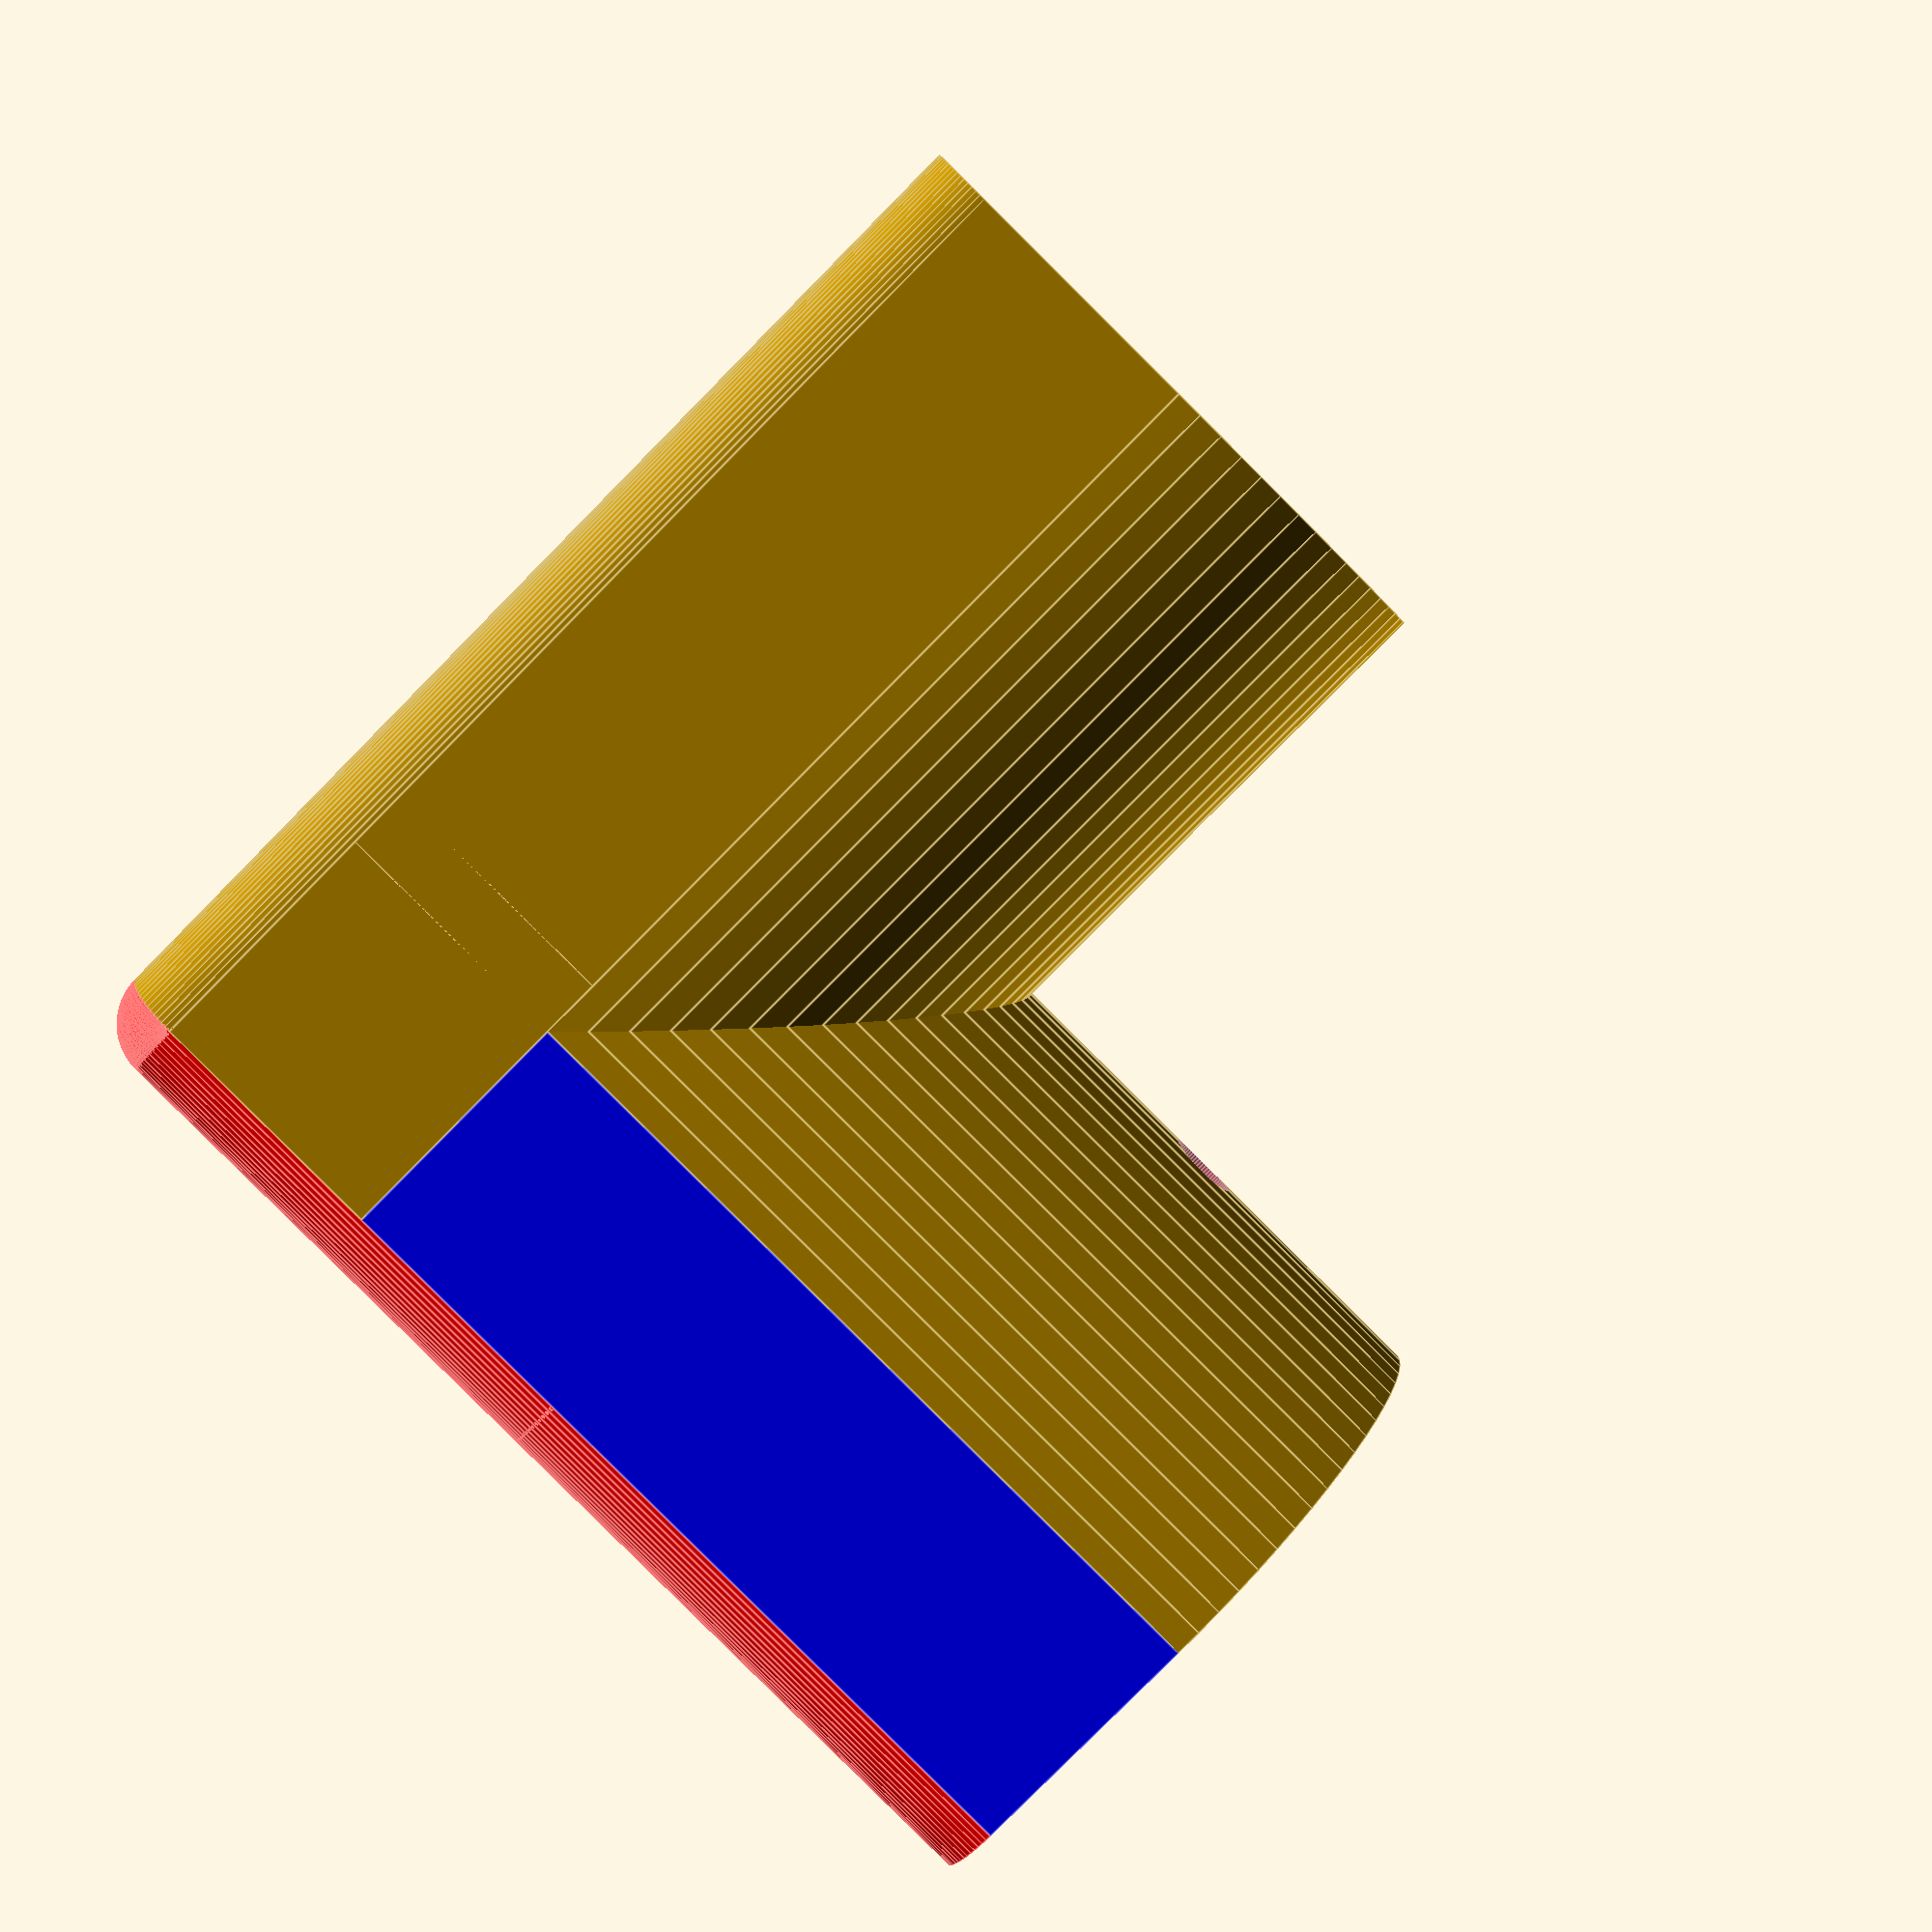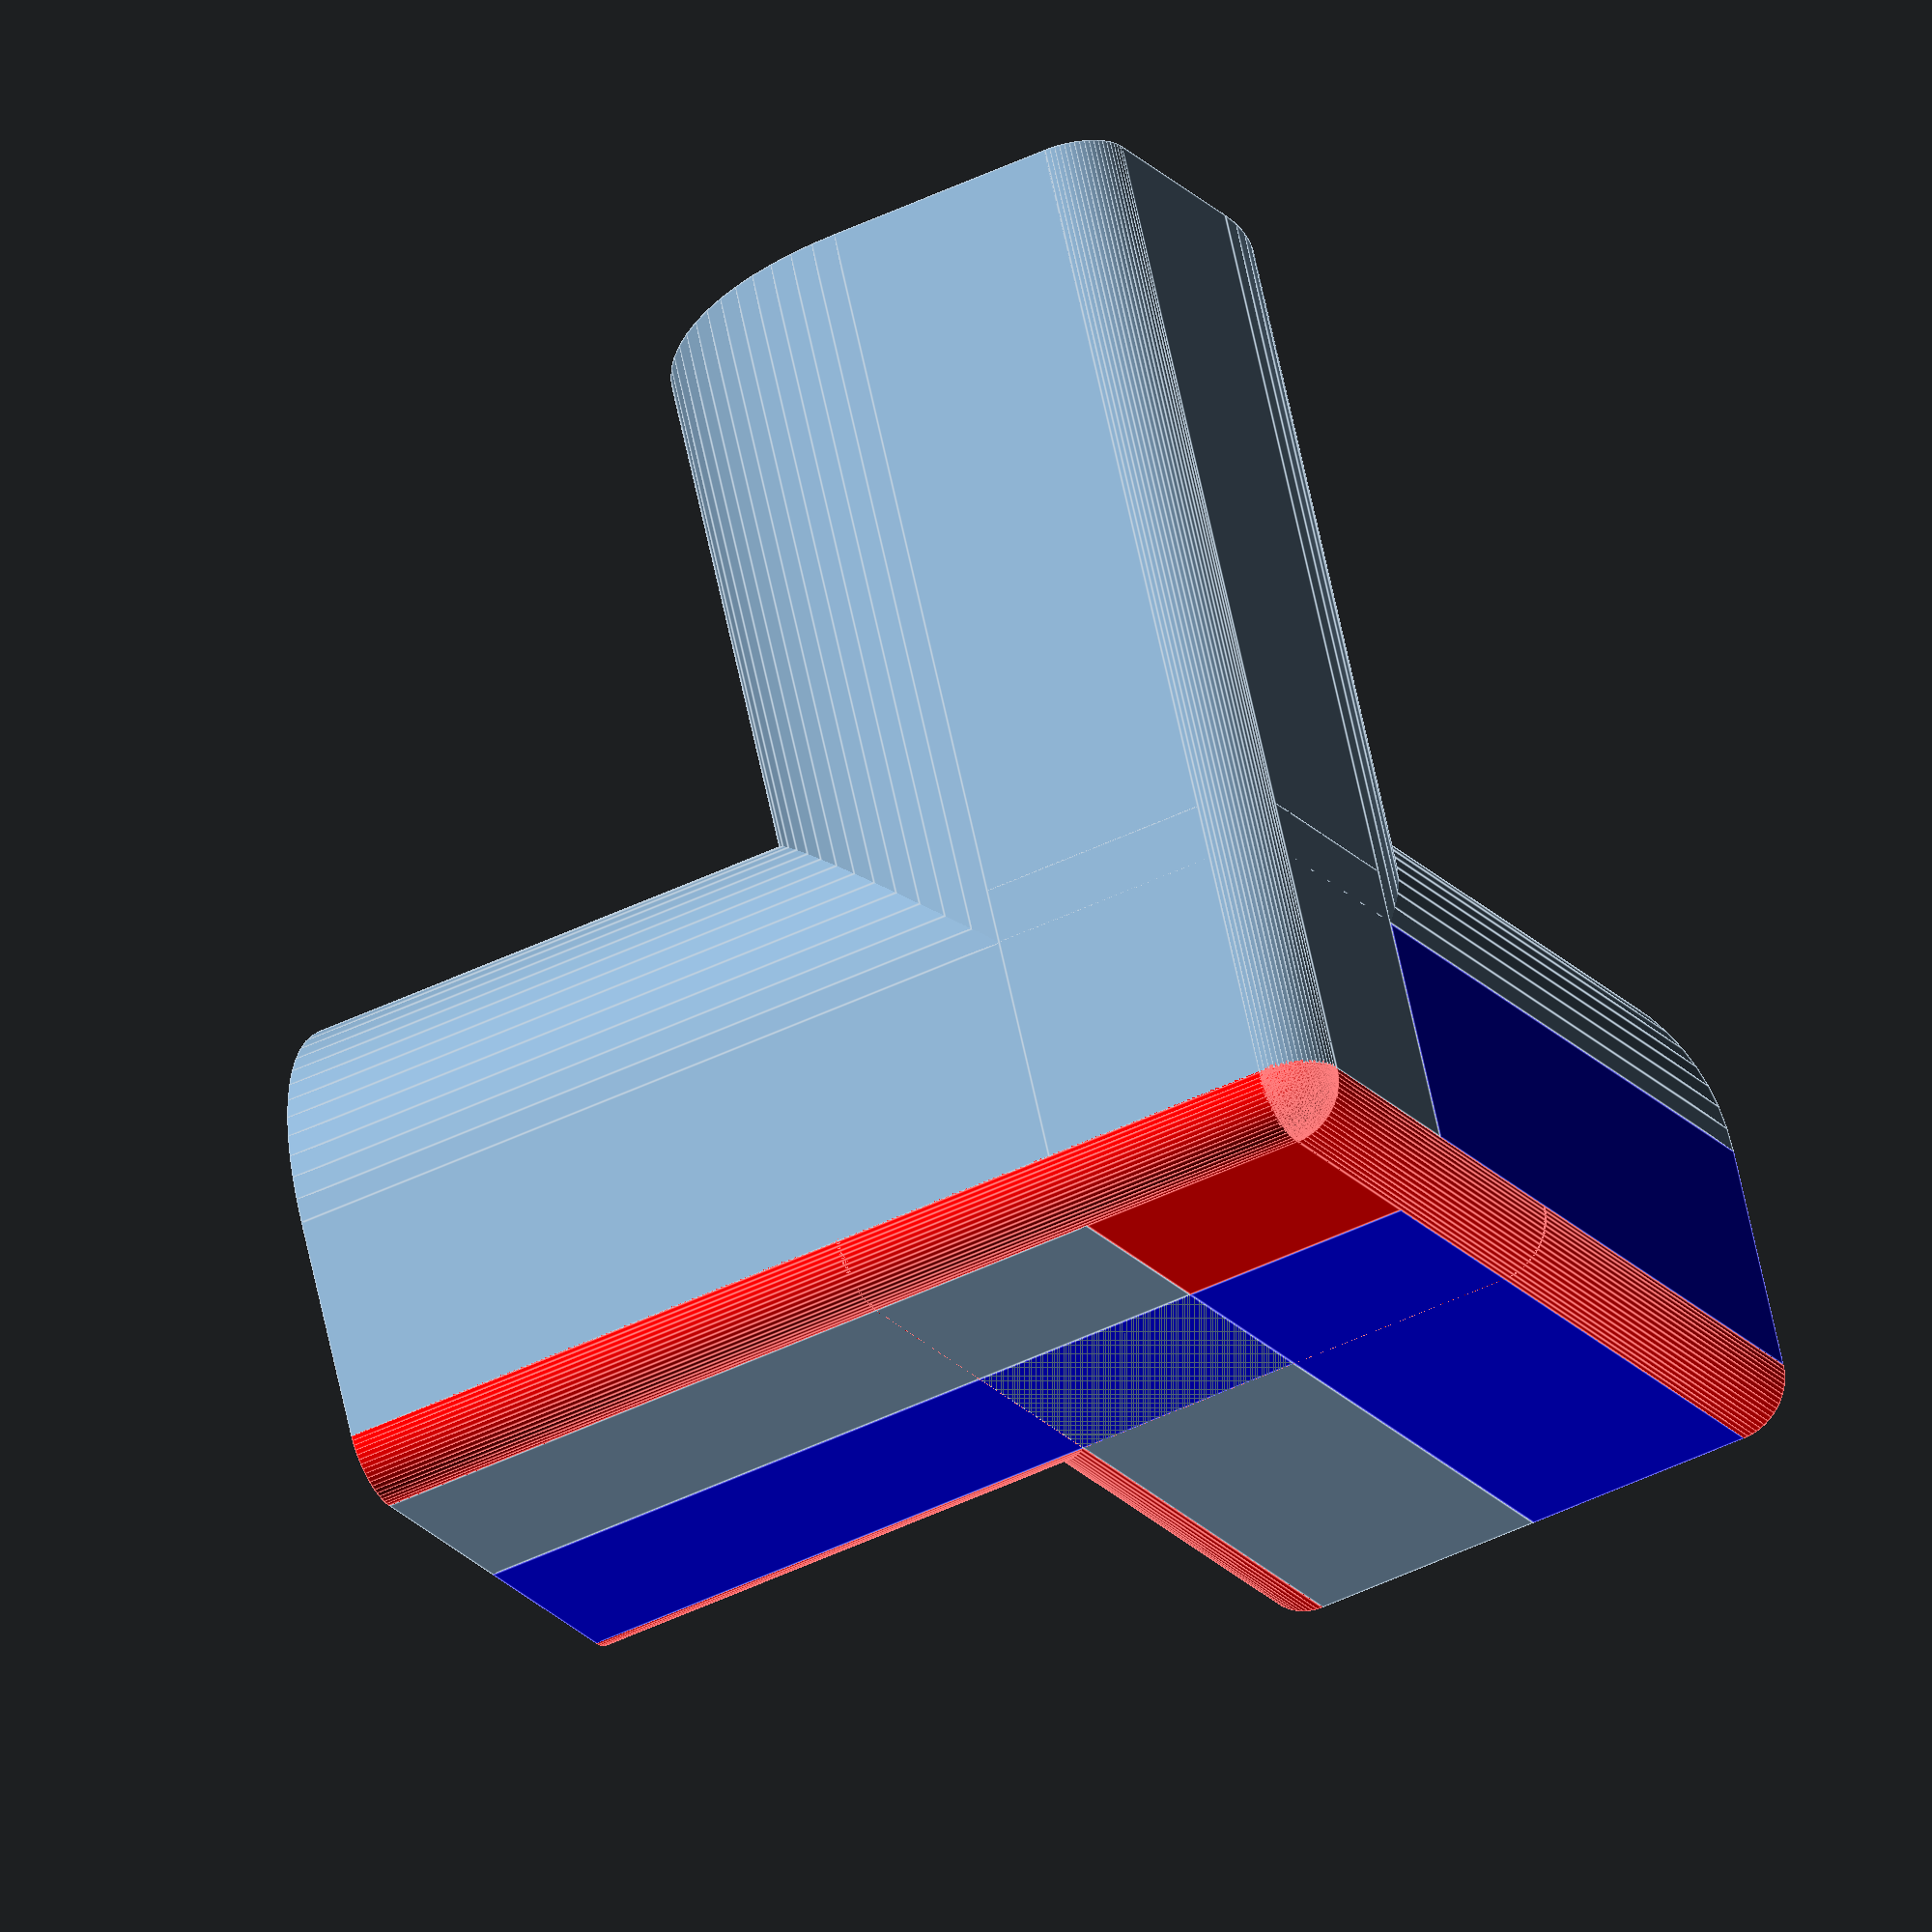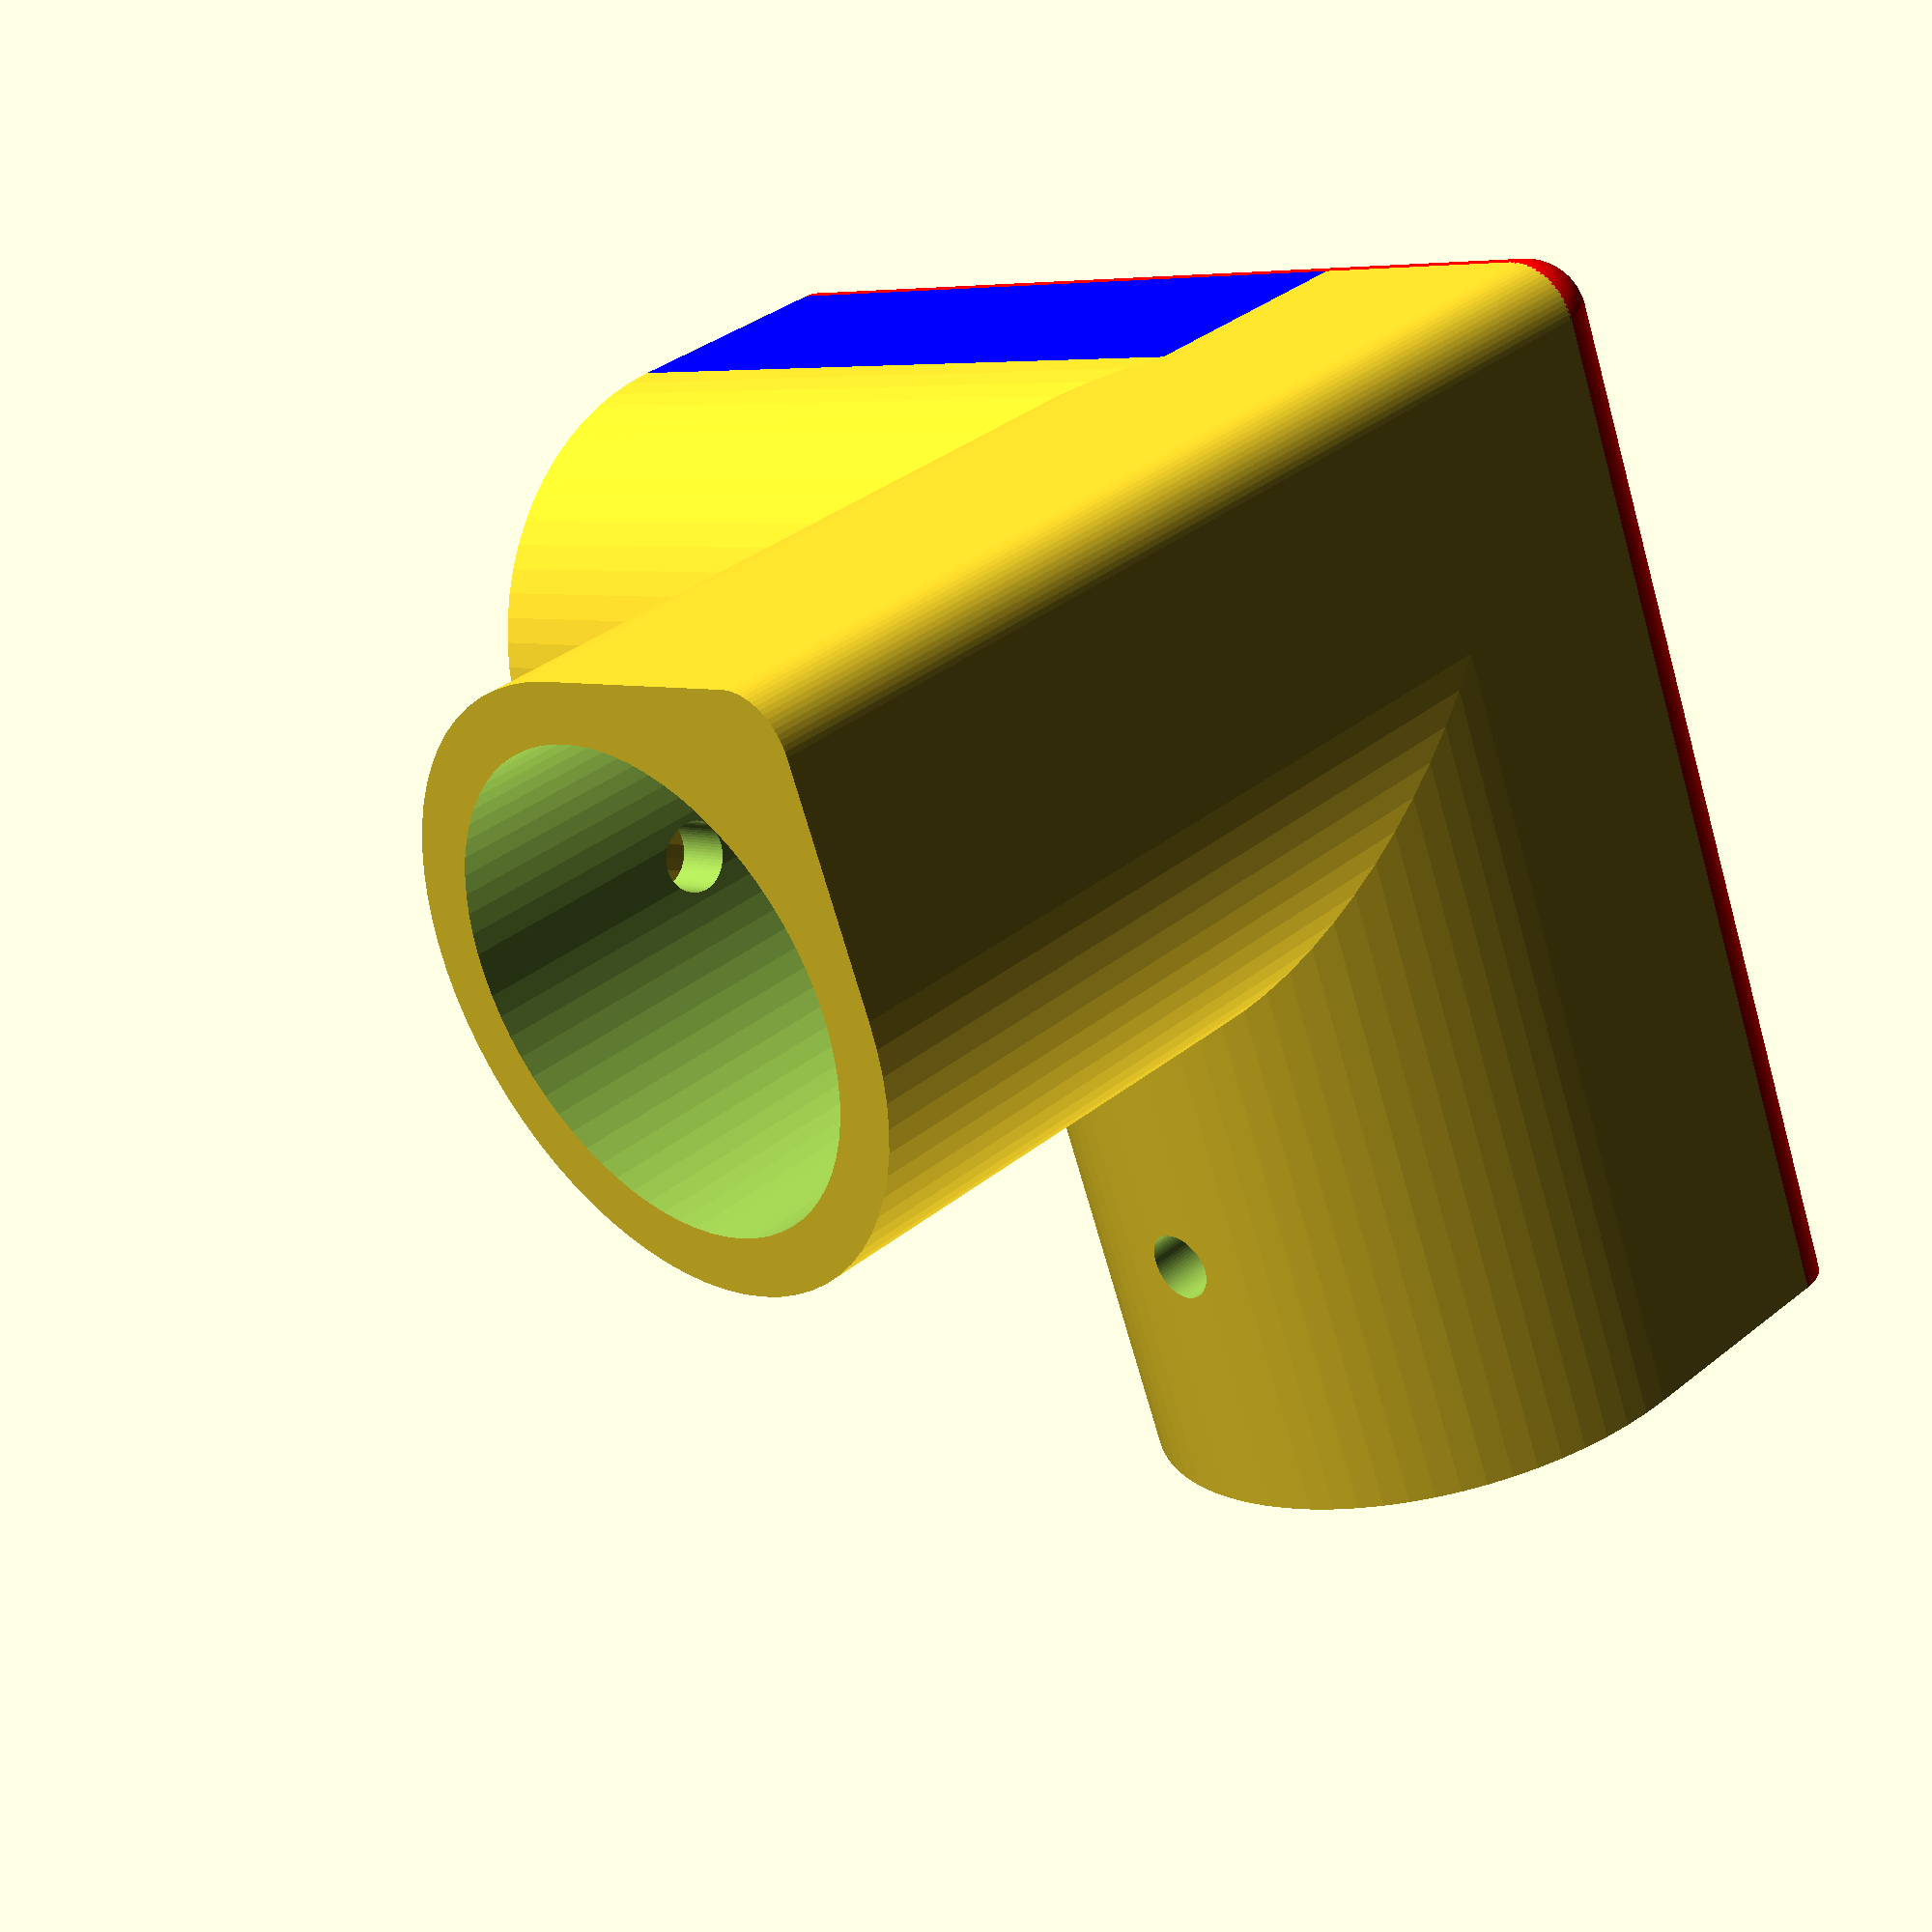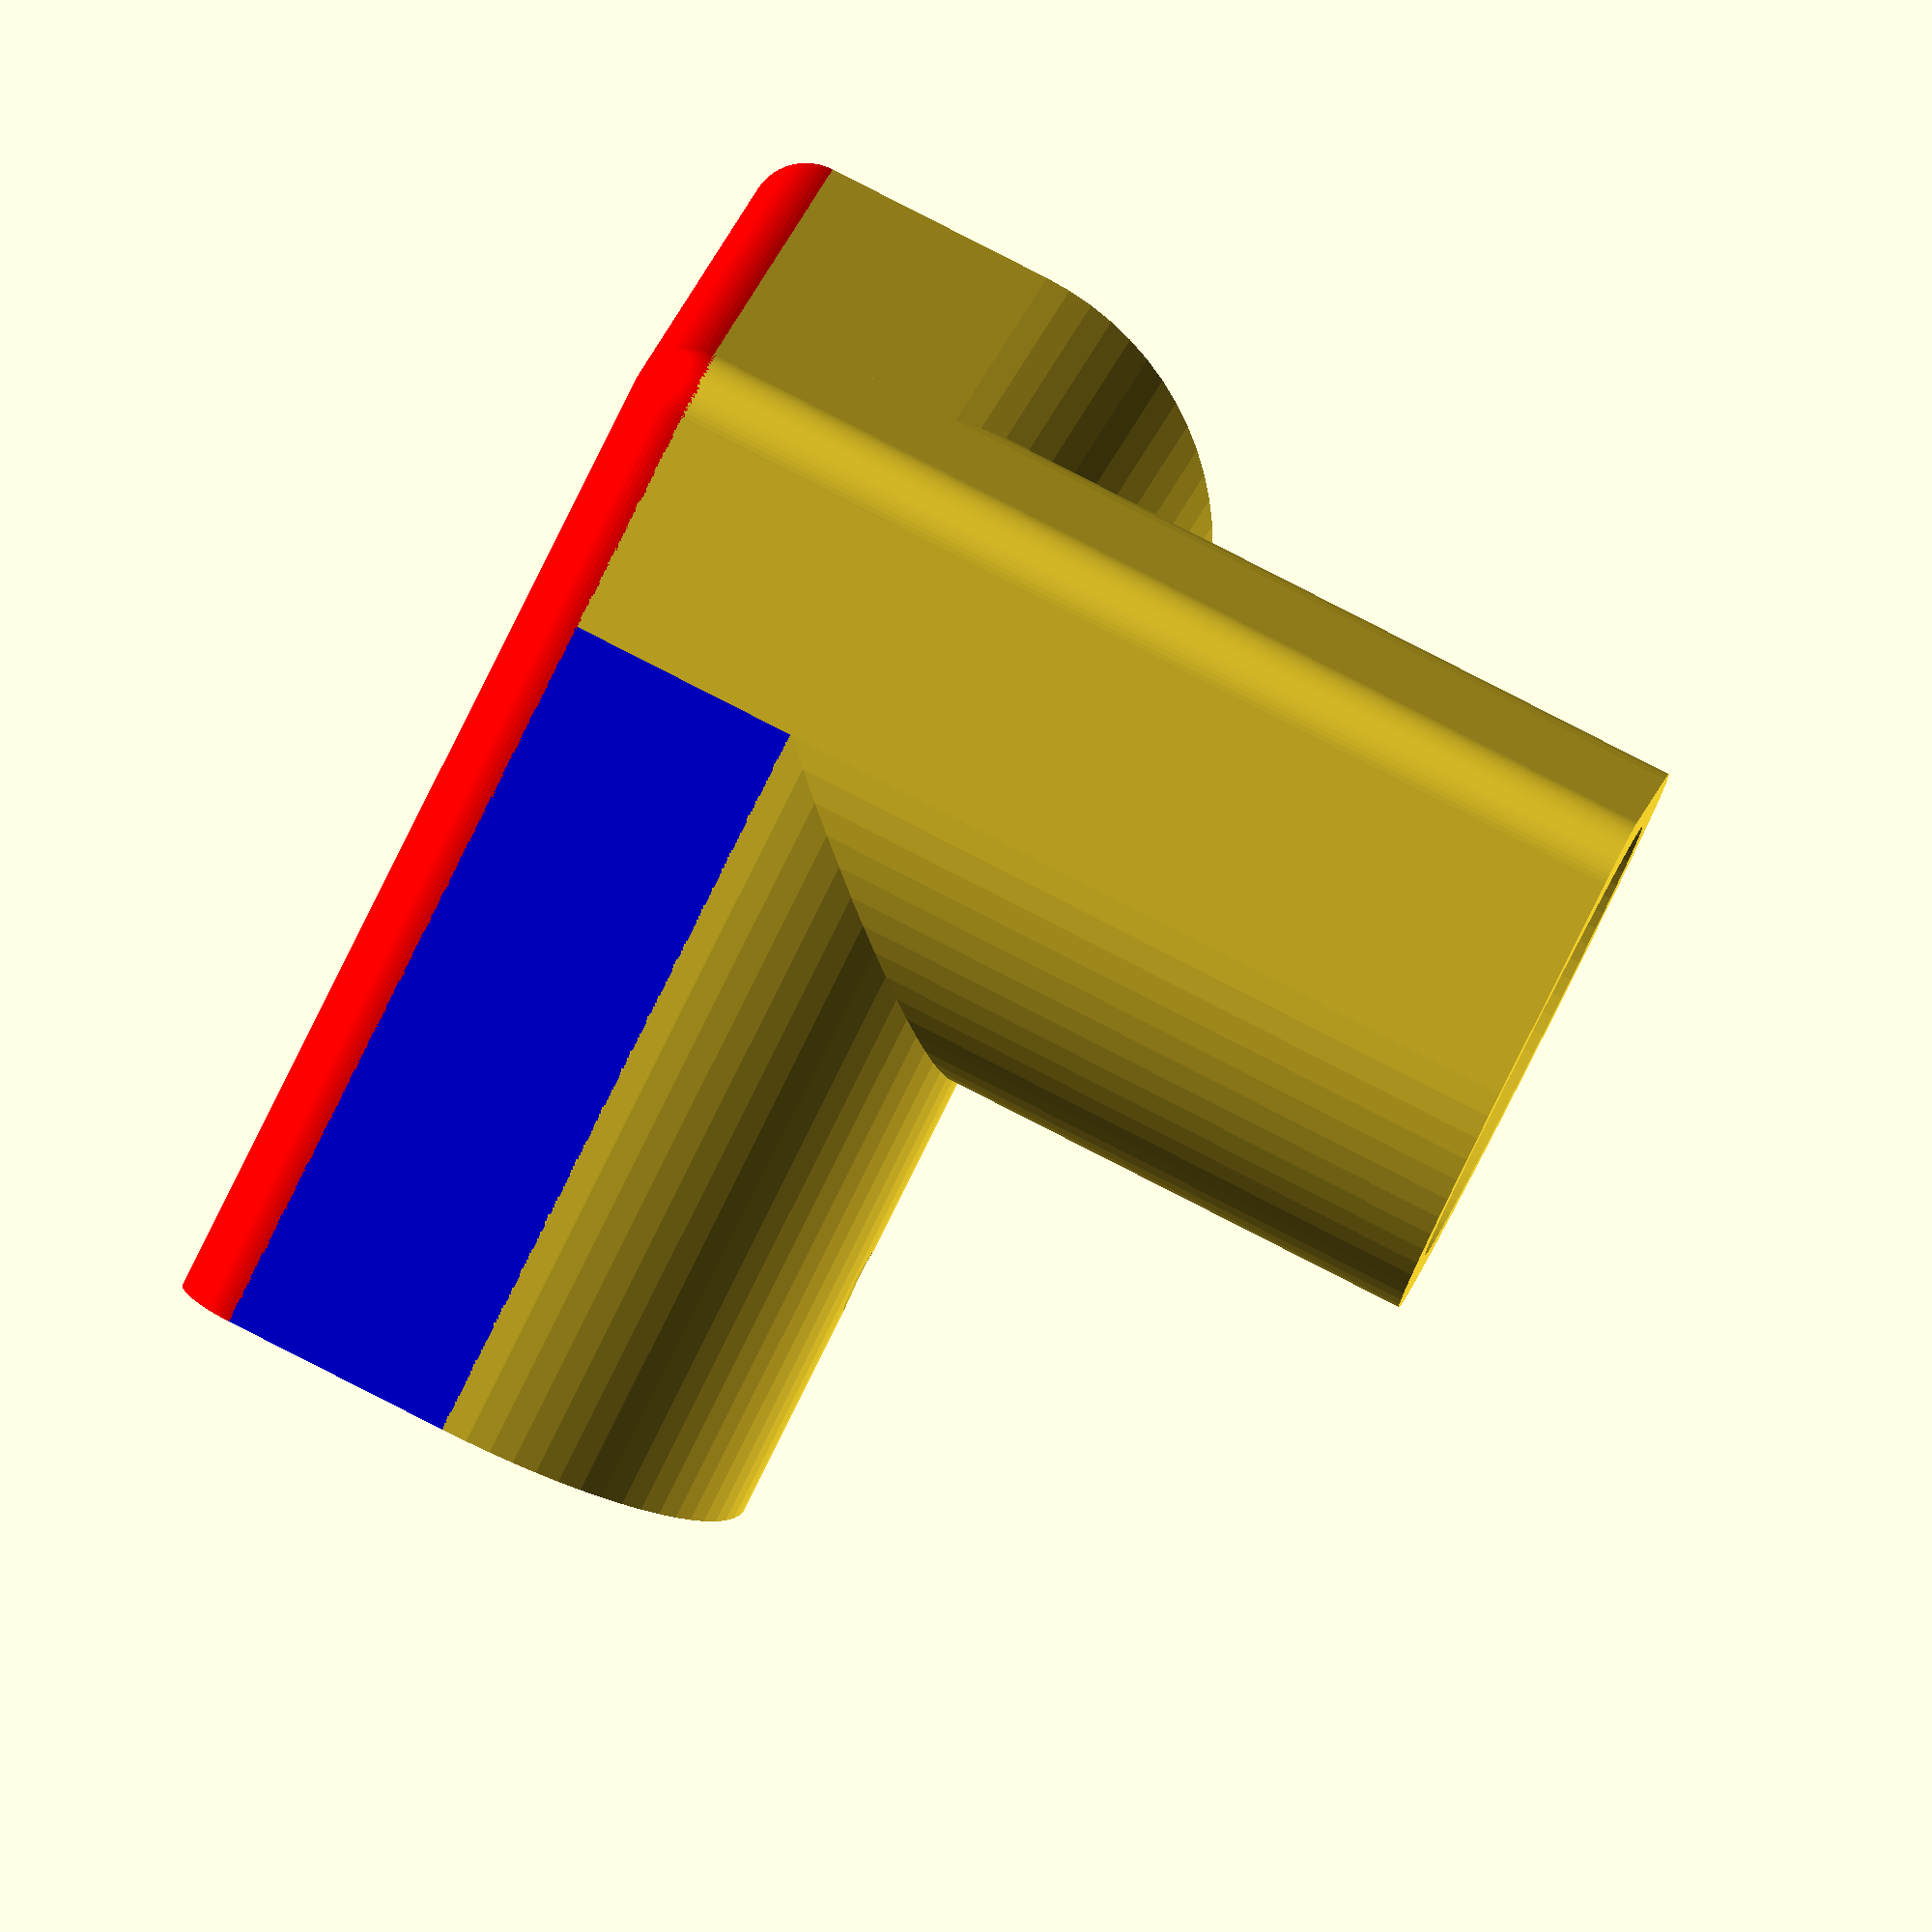
<openscad>
//General
$fn = 72;
tolerance = 0.5;
wall = 3; // wall is actually *2 this

r_pipe = 24.1/2+tolerance/2; // includes pipe wall
l_pipe_hole = 25.4+r_pipe+wall;

r_corner = 3;
h_bracket = (r_pipe+wall)*2;

r_outter = r_pipe+wall;

translate([r_outter,r_outter,r_outter]) {
  rotate([0,0,90])
  rodEntry();
  rotate([0,90,90])
  rotate([0,0,-90])
  rodEntry(axisCorner=true, touchGround=true);
  rotate([90,-90,90])
  rotate([0,0,90])
  rodEntry(axisCorner=true, touchGround=true, rotateHoles=-90);
  sphere(r=r_outter);
}
union(){
  color("red")
  translate([r_corner,r_corner,0])
  cube([r_outter-r_corner,r_outter-r_corner,r_outter]);
  translate([0,r_corner,r_corner])
  cube([r_outter-r_corner,r_outter-r_corner,r_outter]);
  translate([r_corner,0,r_corner])
  cube([r_outter-r_corner,r_outter-r_corner,r_outter]);

  // Center piller cornering
  pillar();
  // Left bottom ground cornering
  color("red")
  translate([0,0,r_corner*2])
  rotate([0,90,0])
  pillar();
  color("red")
  translate([0,r_outter*2-r_corner*2,r_corner*2])
  rotate([0,90,0])
  pillar();

  // Left bottom ground cornering
  color("red")
  translate([0,0,r_corner*2])
  rotate([-90,0,0])
  pillar();
  color("red")
  translate([r_outter*2-r_corner*2,0,r_corner*2])
  rotate([-90,0,0])
  pillar();

}

module rodEntry(touchGround=false, axisCorner=true, rotateHoles=0){
  difference(){
    union(){
      cylinder(r=r_outter, h=l_pipe_hole);
      if (axisCorner){
        translate([-r_outter+r_corner,0,0])
        cube([r_outter-r_corner,r_outter,l_pipe_hole]);
        translate([-r_outter,0,0])
        cube([r_outter-r_corner,r_outter-r_corner,l_pipe_hole]);
      }
      if(touchGround){
        color("blue")
        translate([0,r_outter/2,0])
        cube([r_outter-r_corner,r_outter/2,l_pipe_hole]);
        color("blue")
        translate([r_outter/2,0,0])
        cube([r_outter/2,r_outter-r_corner,l_pipe_hole]);
      }
    }
    translate([0,0,r_outter])
    cylinder(r=r_pipe, h=l_pipe_hole);
    // Below is the m3 holes
    rotate([0,0,rotateHoles]){
      translate([0,0,l_pipe_hole/1.5])
      rotate([90,0,0])
      cylinder(r=1.5+tolerance/2, h=r_outter*2);
      translate([0,0,l_pipe_hole/1.5])
      rotate([0,90,0])
      cylinder(r=1.5+tolerance/2, h=r_outter*2);
    }
  }
}


module pillar(){
  translate([0,0,r_corner]){
    union(){
      // color("red")
      // translate([r_corner,r_corner,h_bracket])
      // sphere(r=r_corner);
      translate([r_corner,r_corner,0])
      cylinder(r=r_corner, h=l_pipe_hole+r_outter-r_corner);
      color("red")
      translate([r_corner,r_corner,0])
      sphere(r=r_corner);
    }
  }
}
</openscad>
<views>
elev=261.5 azim=183.3 roll=224.7 proj=p view=edges
elev=114.4 azim=296.2 roll=12.0 proj=o view=edges
elev=144.0 azim=337.8 roll=136.2 proj=p view=solid
elev=272.8 azim=165.3 roll=296.9 proj=o view=solid
</views>
